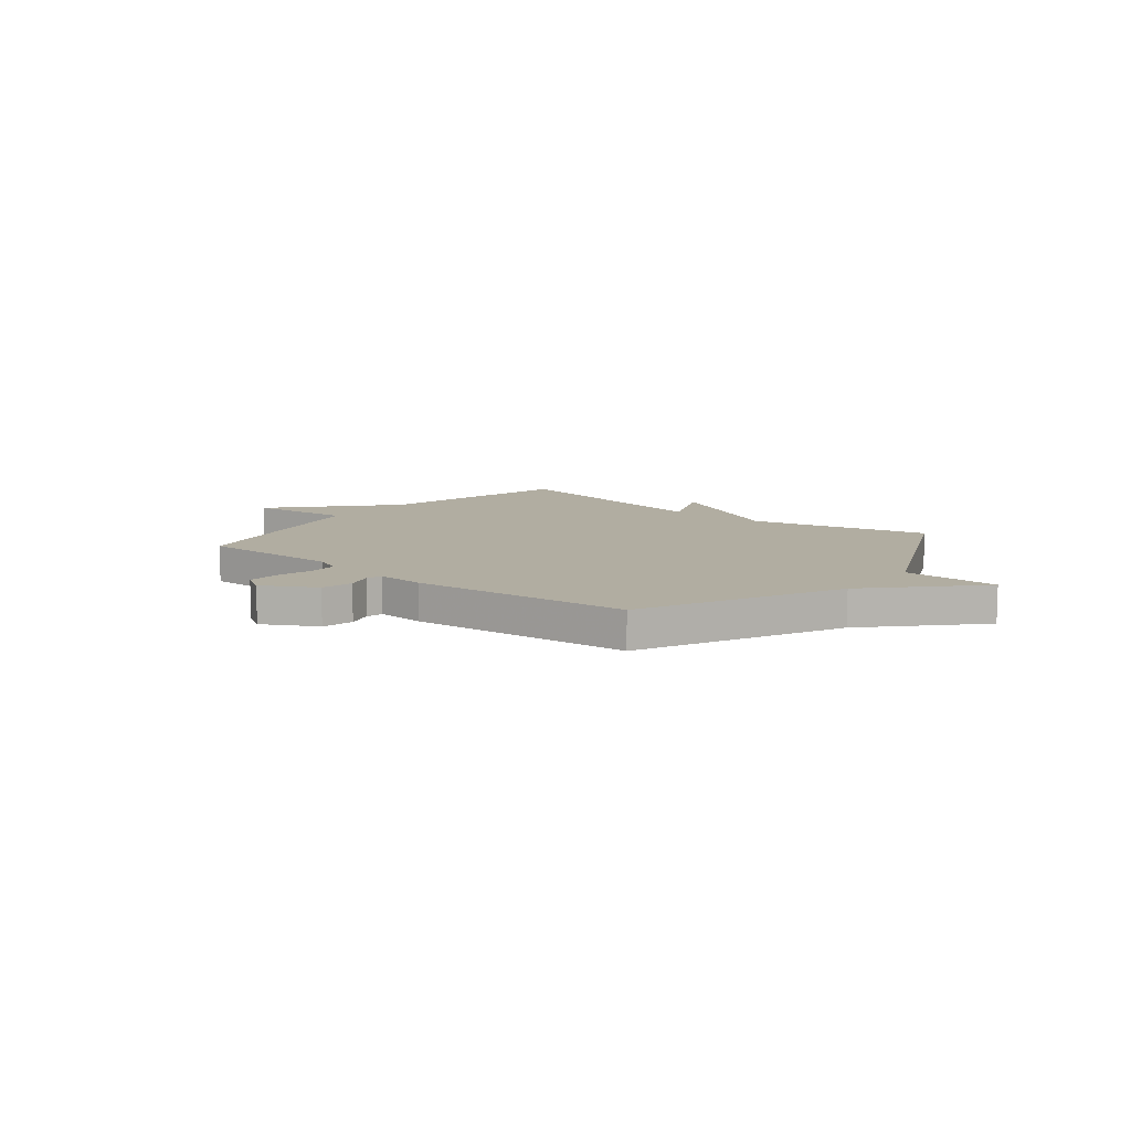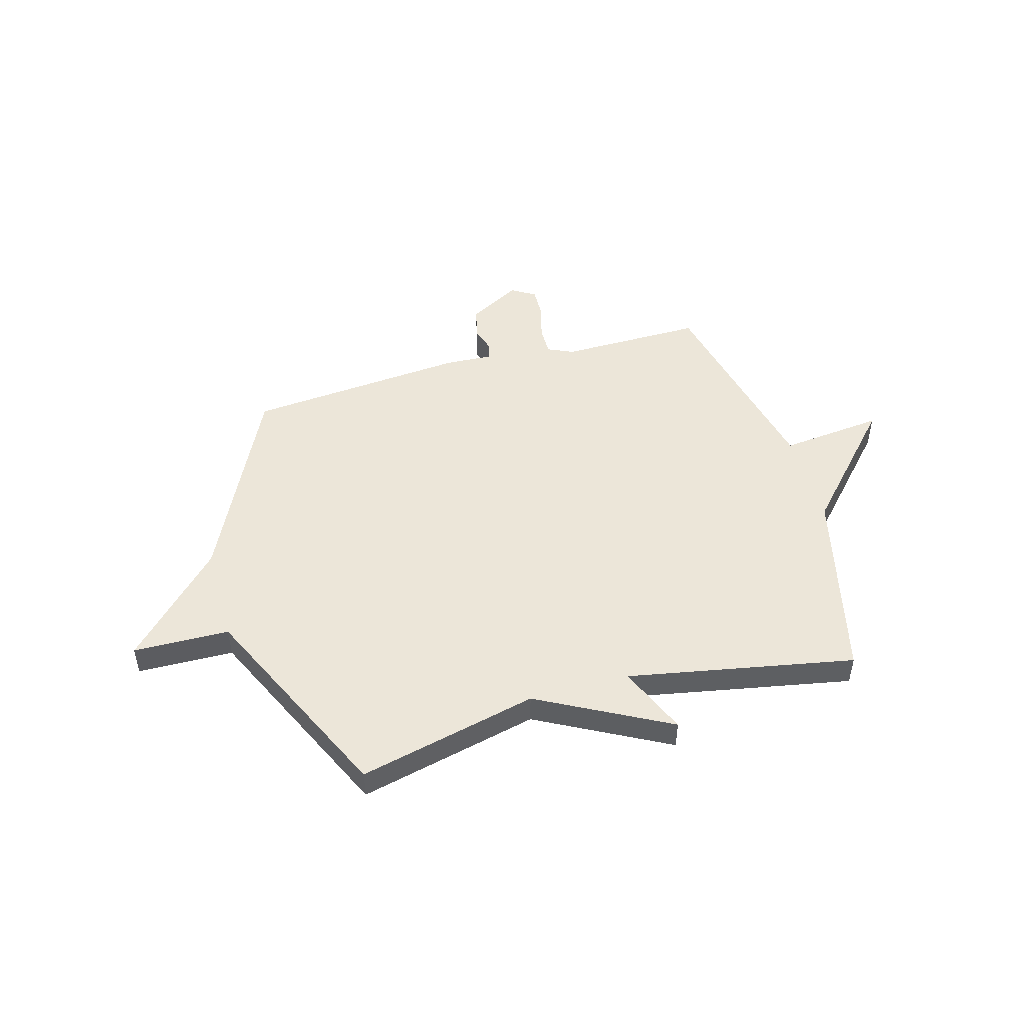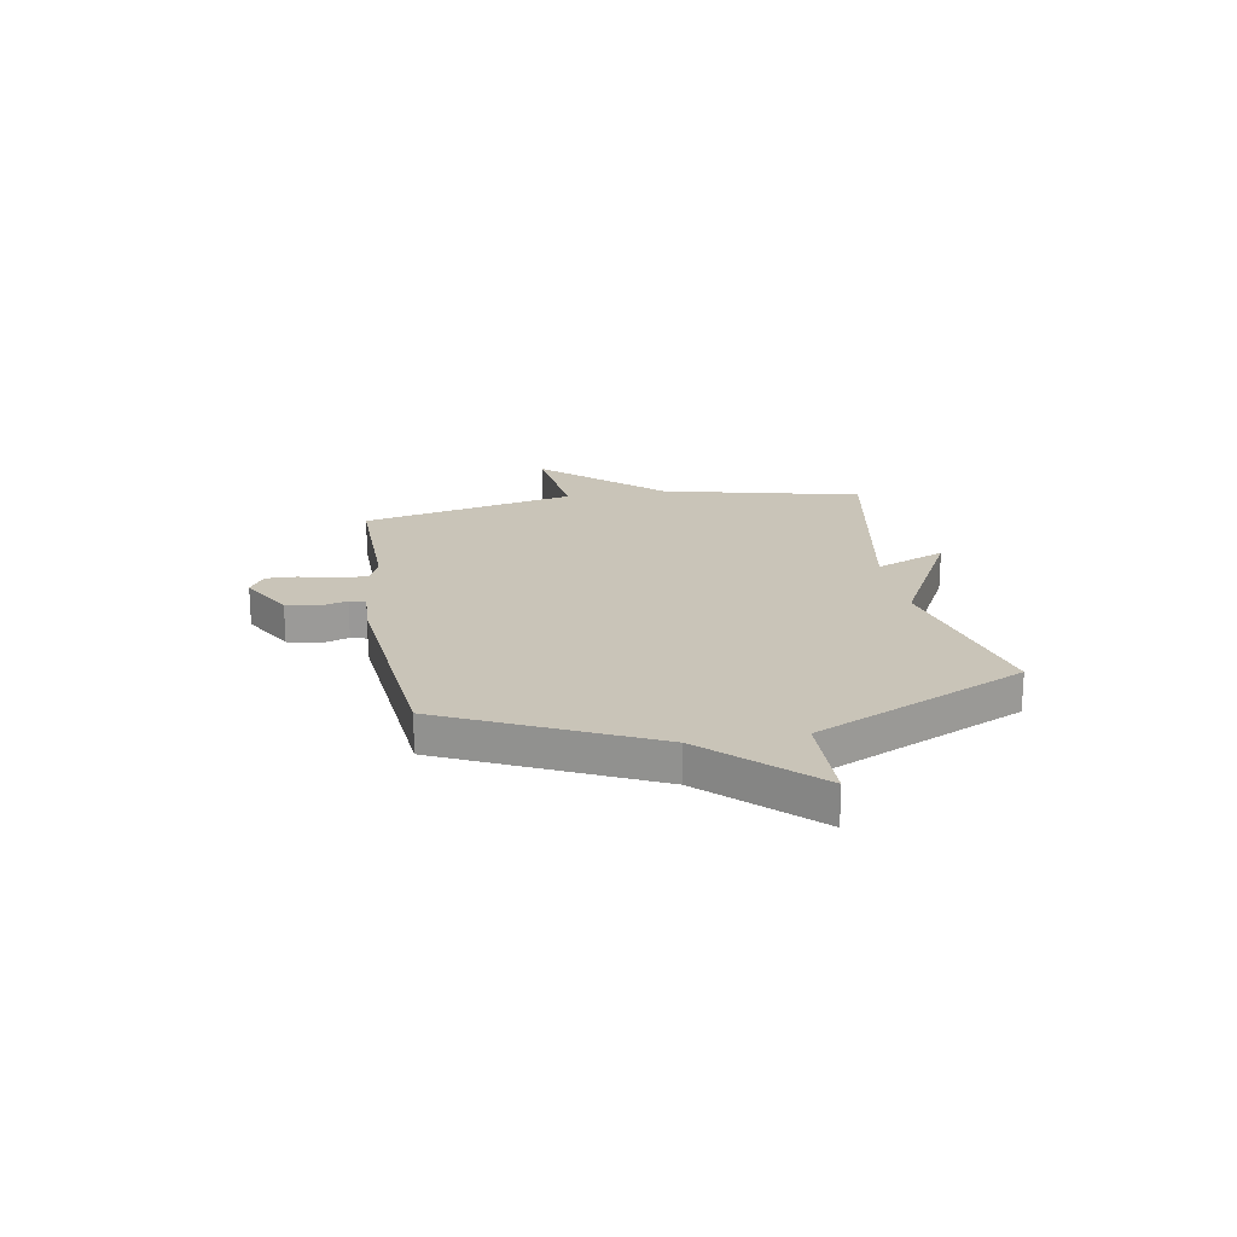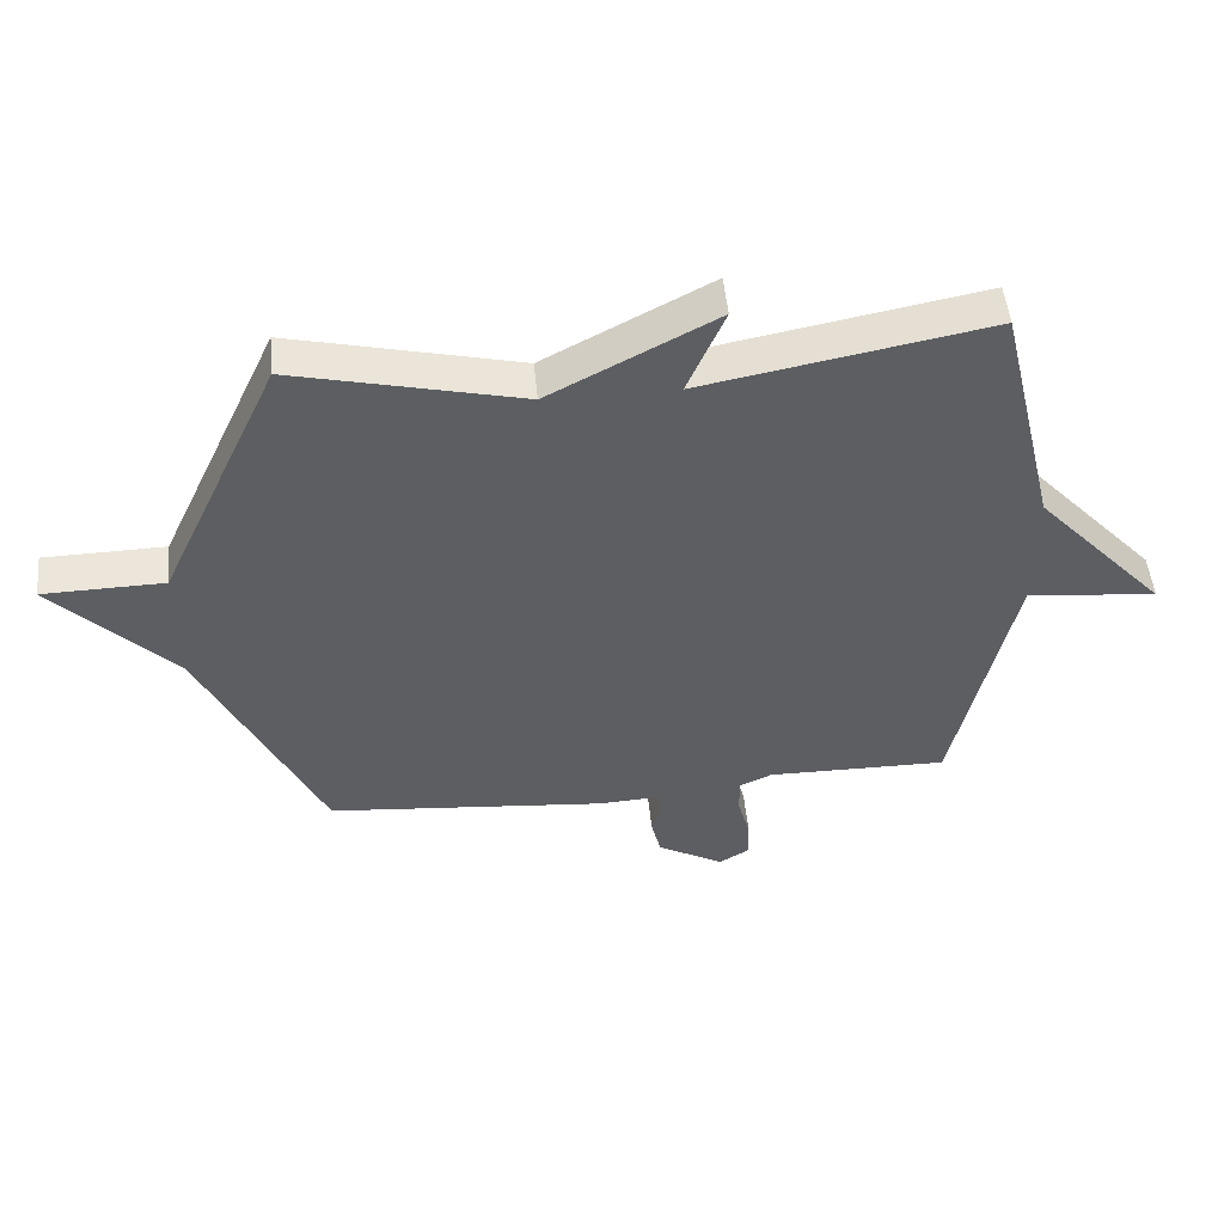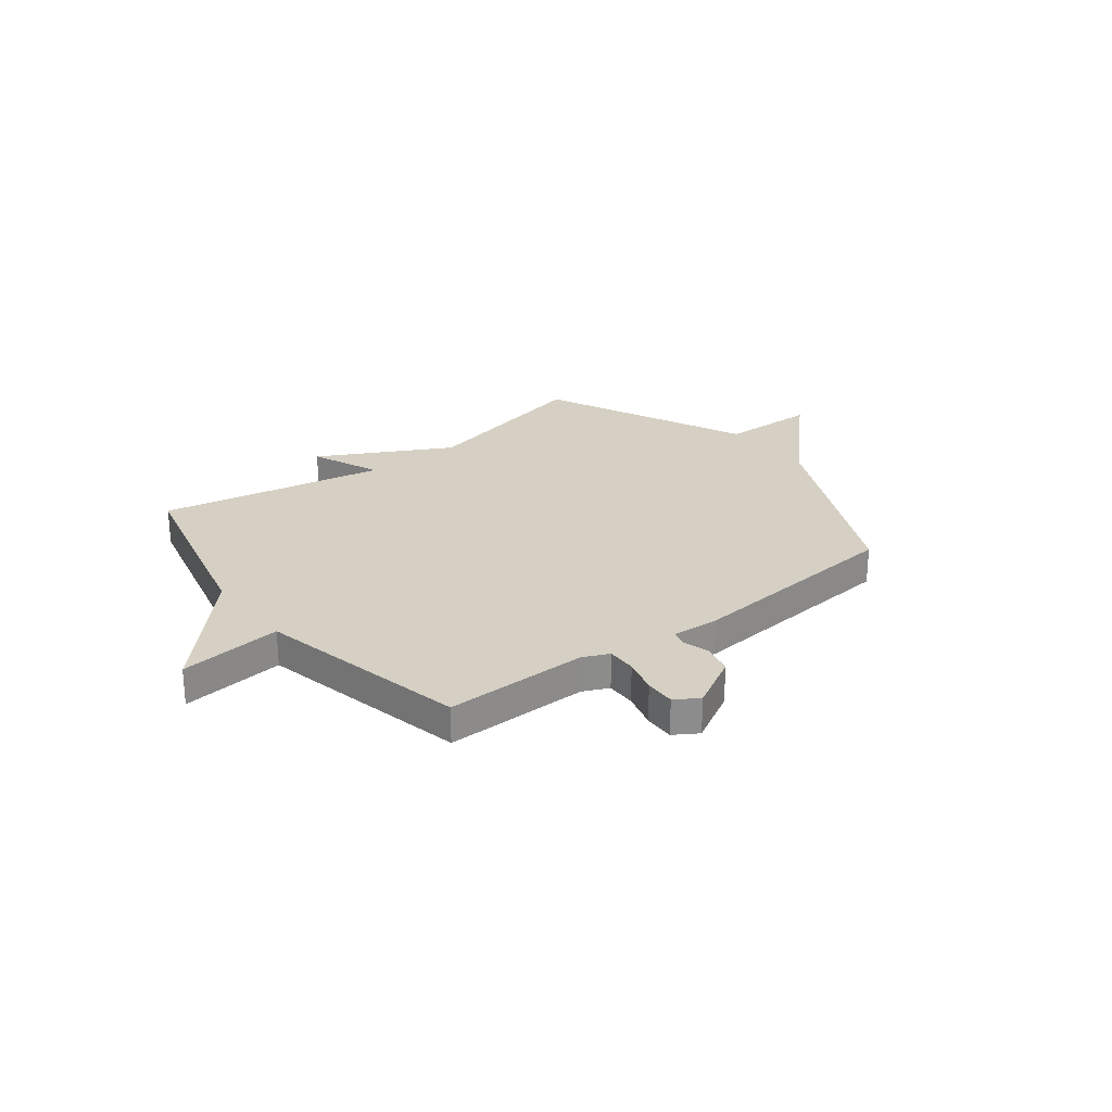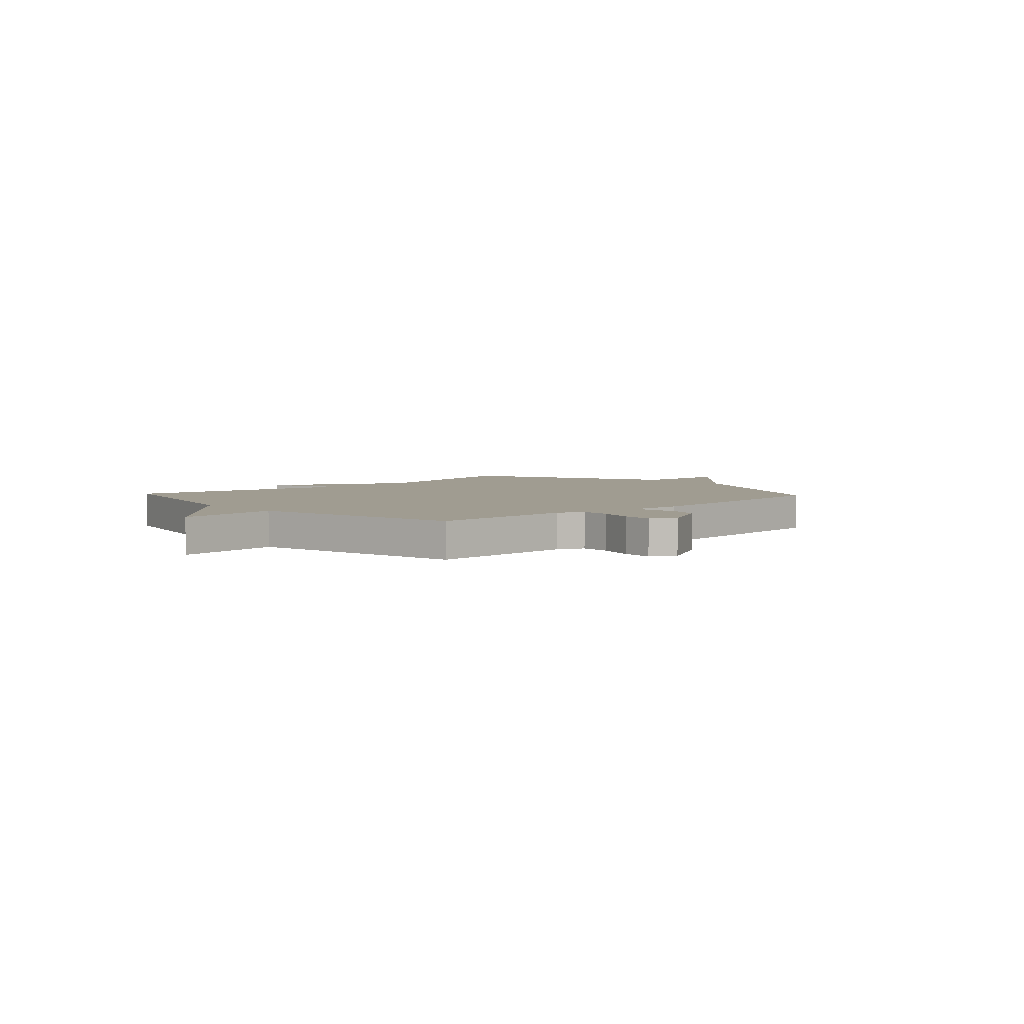
<metadata>
{"format":"obj","ext":"obj","renderer":"f3d","projection":"perspective","resolution":1024,"background":"white","views":[{"elev":10.3,"azim":-141.2,"up":"+Y"},{"elev":48.7,"azim":-15.7,"up":"+Y"},{"elev":20.2,"azim":-100.1,"up":"+Y"},{"elev":50.3,"azim":-5.6,"up":"+Z"},{"elev":26.1,"azim":142.3,"up":"+Y"},{"elev":4.4,"azim":137.2,"up":"+Y"}]}
</metadata>
<code>
v -0.5 0.07 0.5
v -0.146 0.07 0.416
v 0.112 0.07 0.553
v 0.054 0.07 0.416
v 0.5 0.07 0.5
v 0.592 0.07 0.116
v 0.795 0.07 -0.106
v 0.592 0.07 -0.084
v 0.5 0.07 -0.5
v 0.217 0.07 -0.497
v 0.166 0.07 -0.52
v 0.167 0.07 -0.578
v 0.186 0.07 -0.648
v 0.188 0.07 -0.708
v 0.141 0.07 -0.737
v 0.037 0.07 -0.679
v 0.022 0.07 -0.617
v 0.038 0.07 -0.565
v 0.029 0.07 -0.534
v -0.065 0.07 -0.539
v -0.5 0.07 -0.5
v -0.688 0.07 -0.108
v -0.877 0.07 0.088
v -0.688 0.07 0.092
v -0.5 0 0.5
v -0.146 0 0.416
v 0.112 0 0.553
v 0.054 0 0.416
v 0.5 0 0.5
v 0.592 0 0.116
v 0.795 0 -0.106
v 0.592 0 -0.084
v 0.5 0 -0.5
v 0.217 0 -0.497
v 0.166 0 -0.52
v 0.167 0 -0.578
v 0.186 0 -0.648
v 0.188 0 -0.708
v 0.141 0 -0.737
v 0.037 0 -0.679
v 0.022 0 -0.617
v 0.038 0 -0.565
v 0.029 0 -0.534
v -0.065 0 -0.539
v -0.5 0 -0.5
v -0.688 0 -0.108
v -0.877 0 0.088
v -0.688 0 0.092
f 22 23 24
f 24 1 2
f 22 24 2
f 21 22 2
f 20 21 2
f 19 20 2
f 18 19 2
f 16 17 18
f 15 16 18
f 14 15 18
f 13 14 18
f 12 13 18
f 11 12 18 2
f 10 11 2
f 8 9 10 2
f 6 7 8 2
f 4 5 6
f 4 6 2
f 2 3 4
f 48 47 46
f 26 25 48
f 26 48 46
f 26 46 45
f 26 45 44
f 26 44 43
f 26 43 42
f 42 41 40
f 42 40 39
f 42 39 38
f 42 38 37
f 42 37 36
f 26 42 36 35
f 26 35 34
f 26 34 33 32
f 26 32 31 30
f 30 29 28
f 26 30 28
f 28 27 26
f 1 25 26 2
f 2 26 27 3
f 3 27 28 4
f 4 28 29 5
f 5 29 30 6
f 6 30 31 7
f 7 31 32 8
f 8 32 33 9
f 9 33 34 10
f 10 34 35 11
f 11 35 36 12
f 12 36 37 13
f 13 37 38 14
f 14 38 39 15
f 15 39 40 16
f 16 40 41 17
f 17 41 42 18
f 18 42 43 19
f 19 43 44 20
f 20 44 45 21
f 21 45 46 22
f 22 46 47 23
f 23 47 48 24
f 24 48 25 1

</code>
